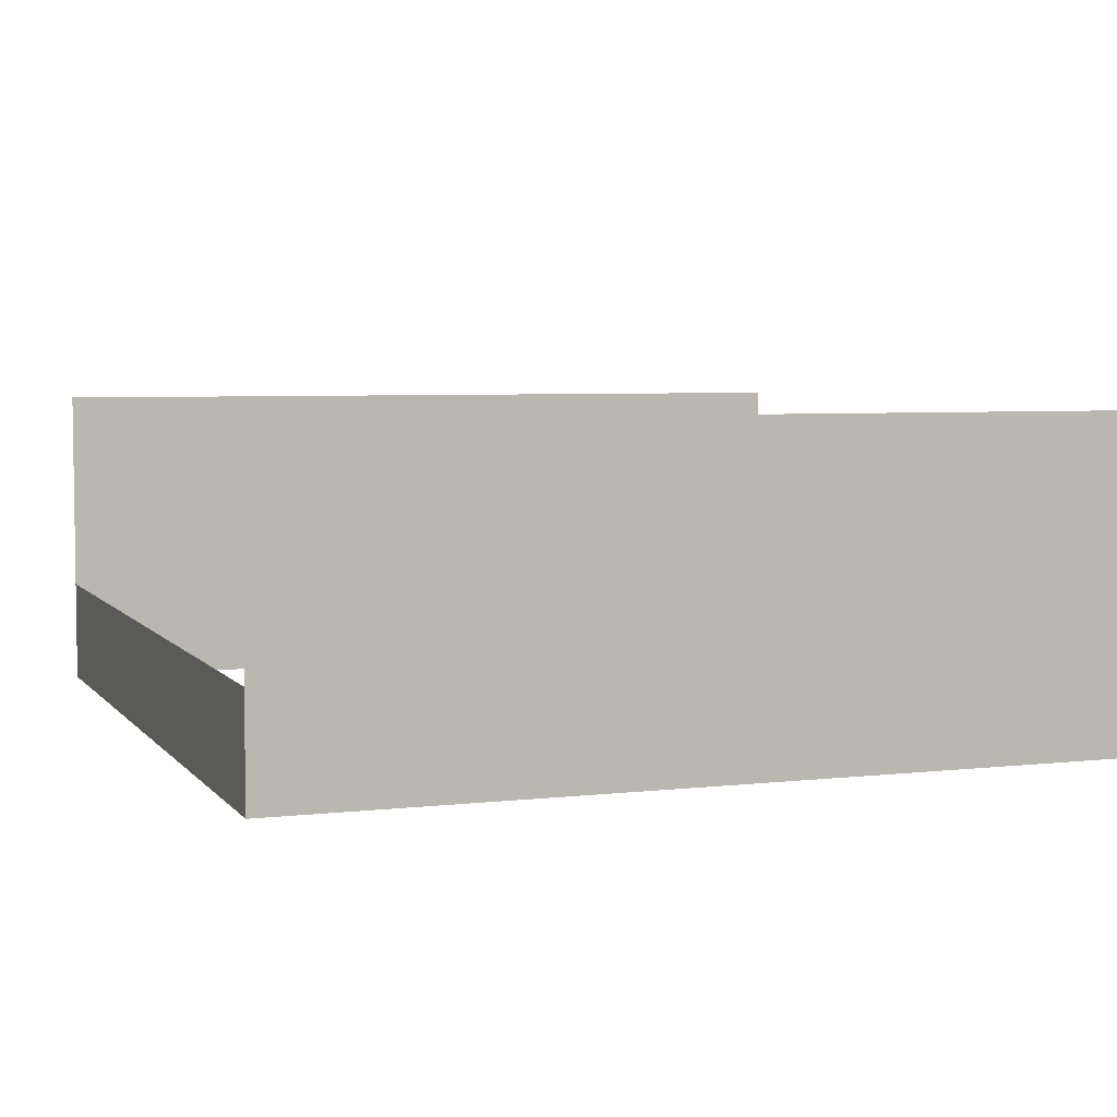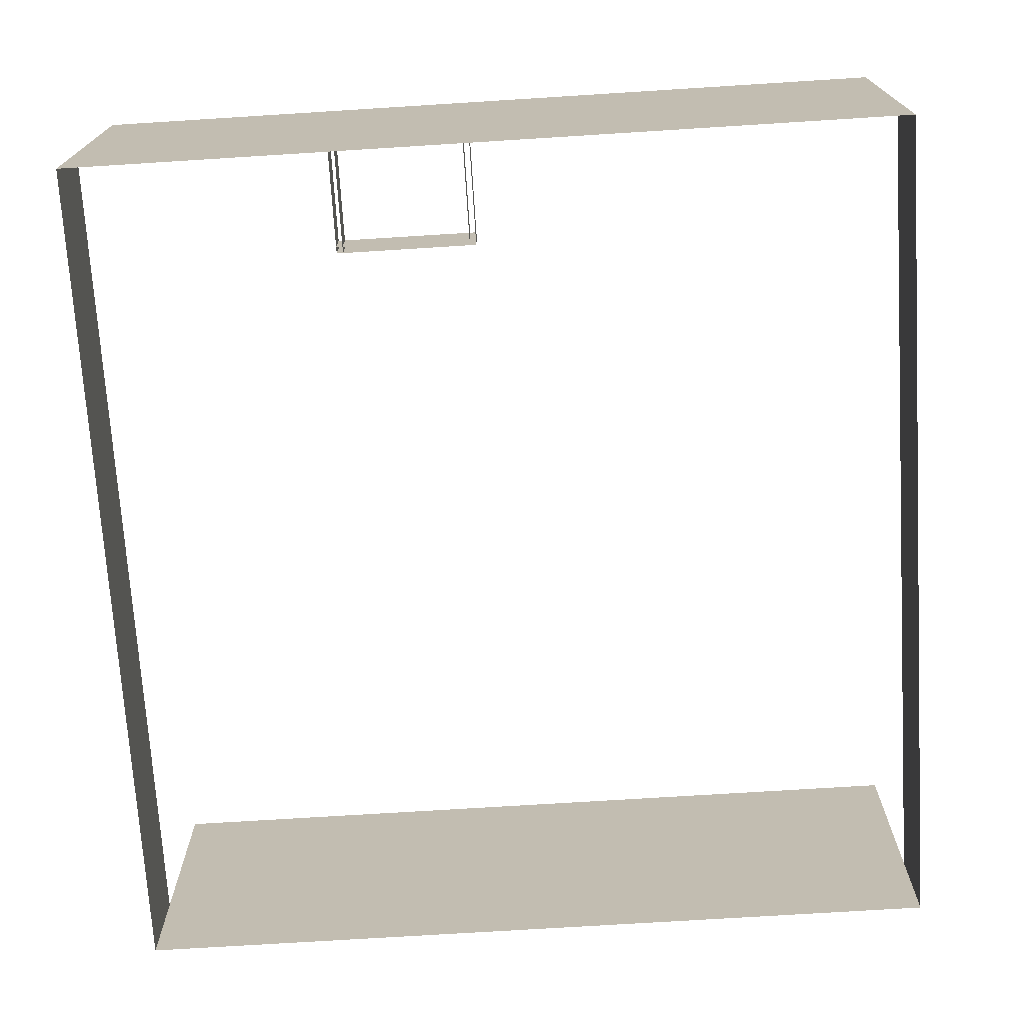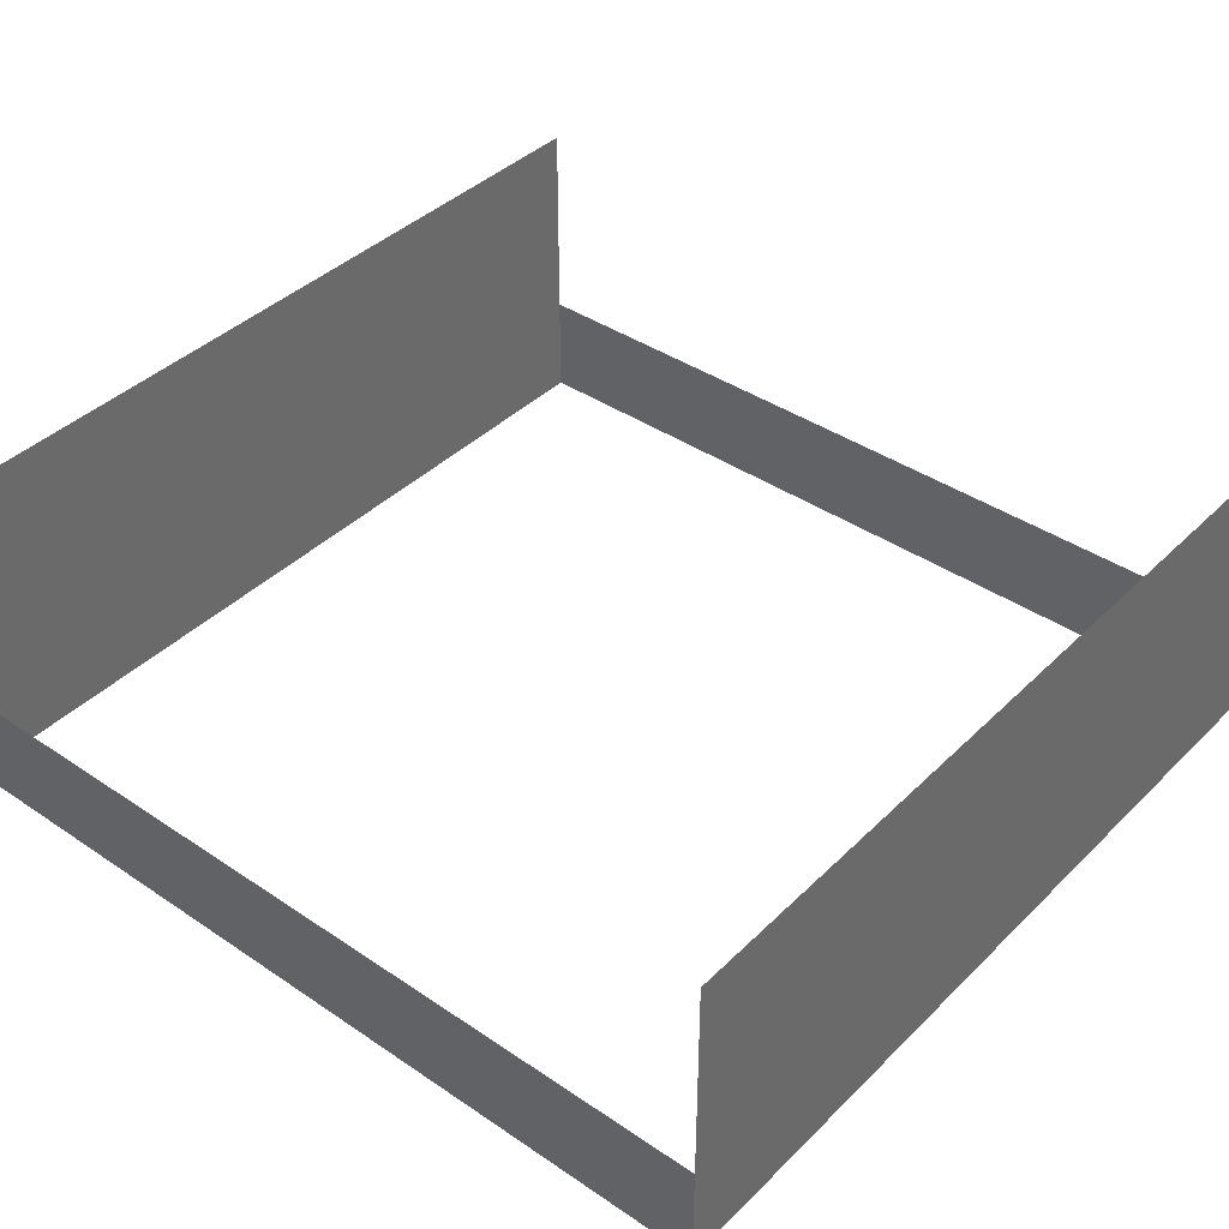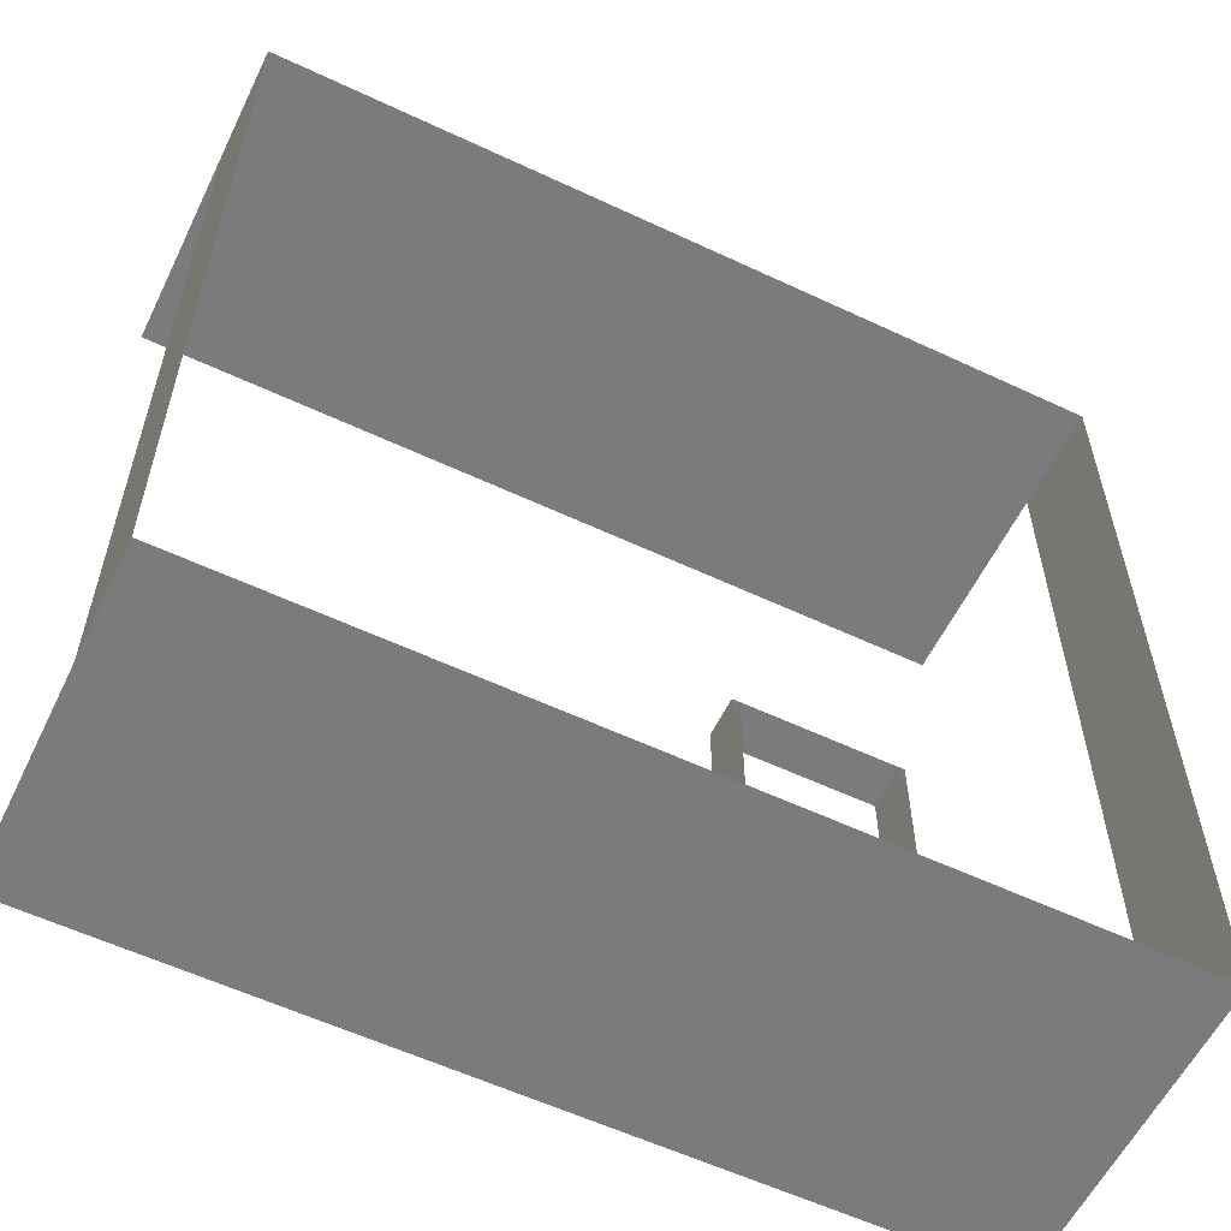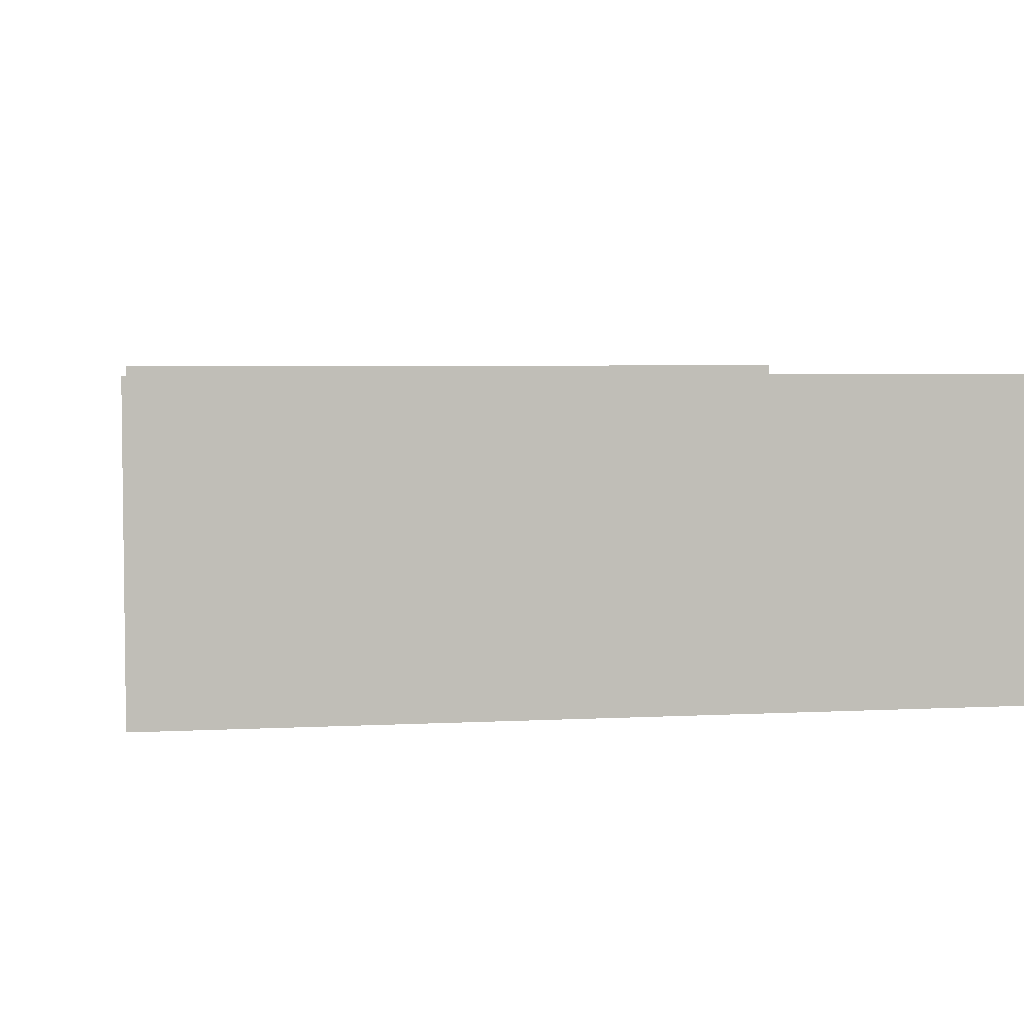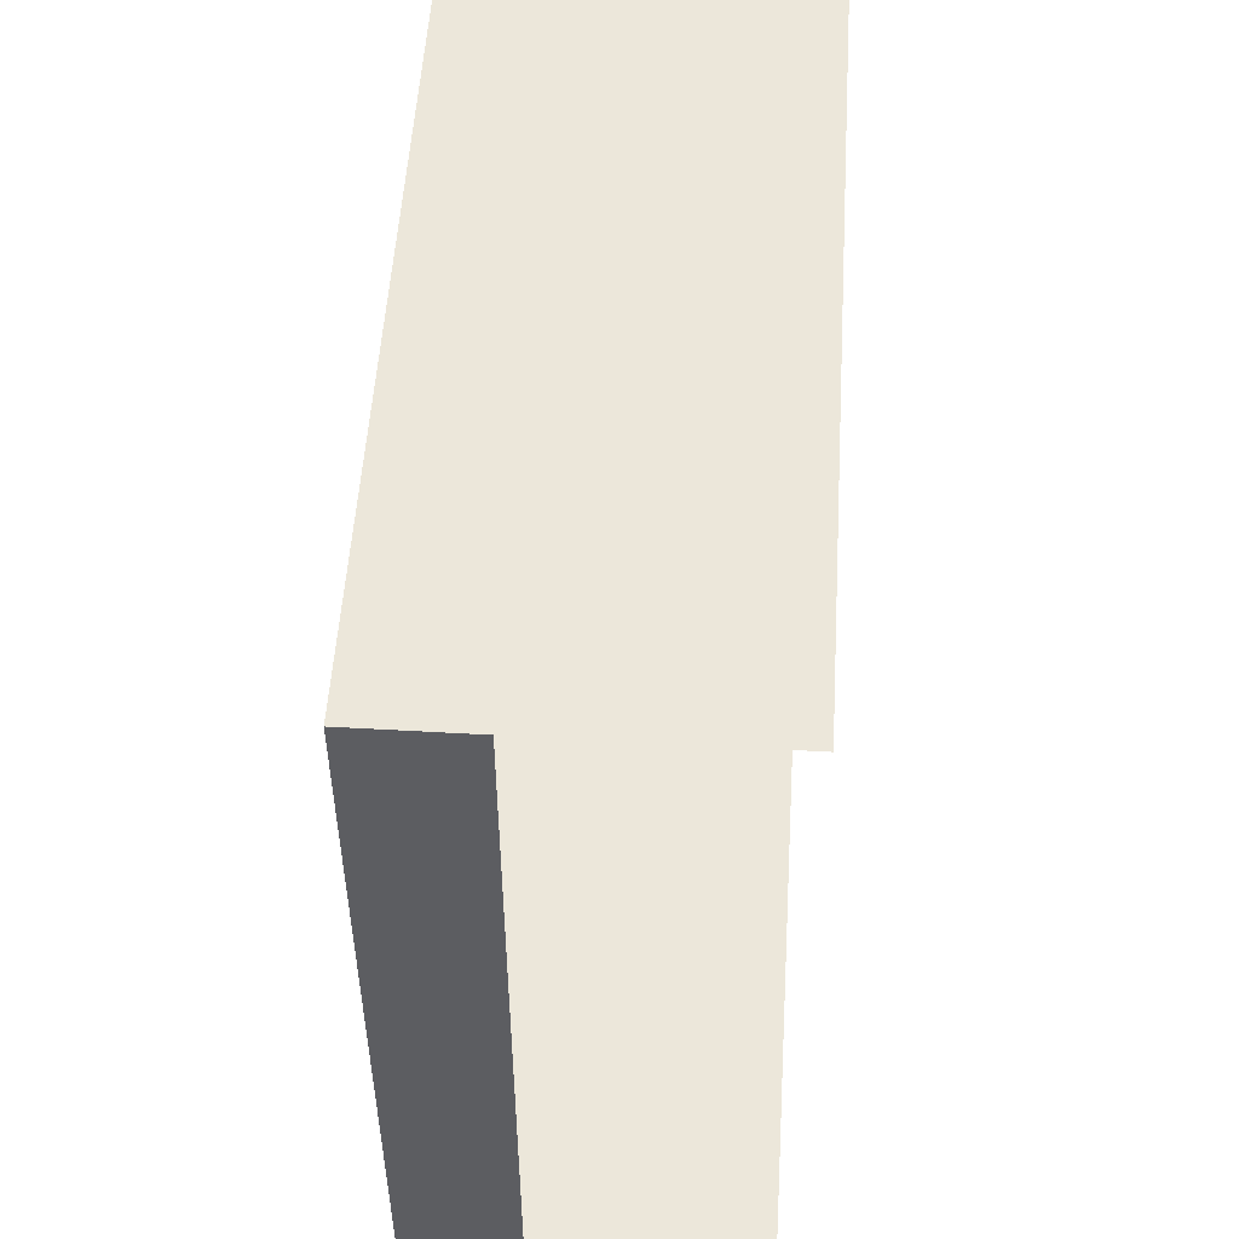
<metadata>
{"format":"obj","ext":"obj","renderer":"f3d","projection":"perspective","resolution":1024,"background":"white","views":[{"elev":5.1,"azim":159.9,"up":"+Y"},{"elev":-72.2,"azim":-176.4,"up":"+Y"},{"elev":39.9,"azim":129.9,"up":"+Y"},{"elev":-58.3,"azim":-25.9,"up":"+Z"},{"elev":4.4,"azim":170.2,"up":"+Y"},{"elev":52.8,"azim":93.5,"up":"+Z"}]}
</metadata>
<code>
o Field_Cube.001
v 40.02 0 40.69
v -39.98 0 40.69
v 40.02 0 -41.31
v -39.98 0 -41.31
v 40.02 10 -41.31
v -39.98 10 -41.31
v -39.98 10 40.69
v 40.02 10 40.69
v -39.98 29.92 40.69
v 40.02 29.92 40.69
v -39.98 29.92 -41.31
v 40.02 29.92 -41.31
v 14.02 0 -41.31
v 14.02 0 -32.31
v 2.018 0 -32.31
v 2.018 0 -41.31
v 32.02 0 -41.31
v 40.02 0 -32.31
v -31.98 0 -41.31
v -39.98 0 -32.31
v 14.02 0 -31.71
v 14.62 0 -32.31
v 14.62 0 -41.31
v 14.62 0 -31.71
v 2.018 0 -31.71
v 1.418 0 -32.31
v 1.418 0 -31.71
v 1.418 0 -41.31
v 14.02 3.21 -41.31
v 14.02 3.21 -32.31
v 2.018 3.21 -32.31
v 2.018 3.21 -41.31
v 14.02 3.21 -31.71
v 14.62 3.21 -32.31
v 14.62 3.21 -41.31
v 14.62 3.21 -31.71
v 2.018 3.21 -31.71
v 1.418 3.21 -32.31
v 1.418 3.21 -31.71
v 1.418 3.21 -41.31
f 12 4 11
f 7 4 2
f 8 2 1
f 3 8 1
f 10 7 8
f 28 38 26
f 24 34 22
f 25 31 15
f 26 31 15
f 21 30 14
f 14 29 13
f 27 38 26
f 15 30 14
f 27 37 25
f 22 30 14
f 16 31 15
f 25 33 21
f 23 34 22
f 28 32 16
f 24 33 21
f 12 3 4
f 7 6 4
f 8 7 2
f 3 5 8
f 10 9 7
f 28 40 38
f 24 36 34
f 25 37 31
f 26 38 31
f 21 33 30
f 14 30 29
f 27 39 38
f 15 31 30
f 27 39 37
f 22 34 30
f 16 32 31
f 25 37 33
f 23 35 34
f 28 40 32
f 24 36 33
l 5 6
l 6 11
l 5 12
l 3 13
l 13 17
l 3 18
l 17 18
l 4 19
l 19 20

</code>
